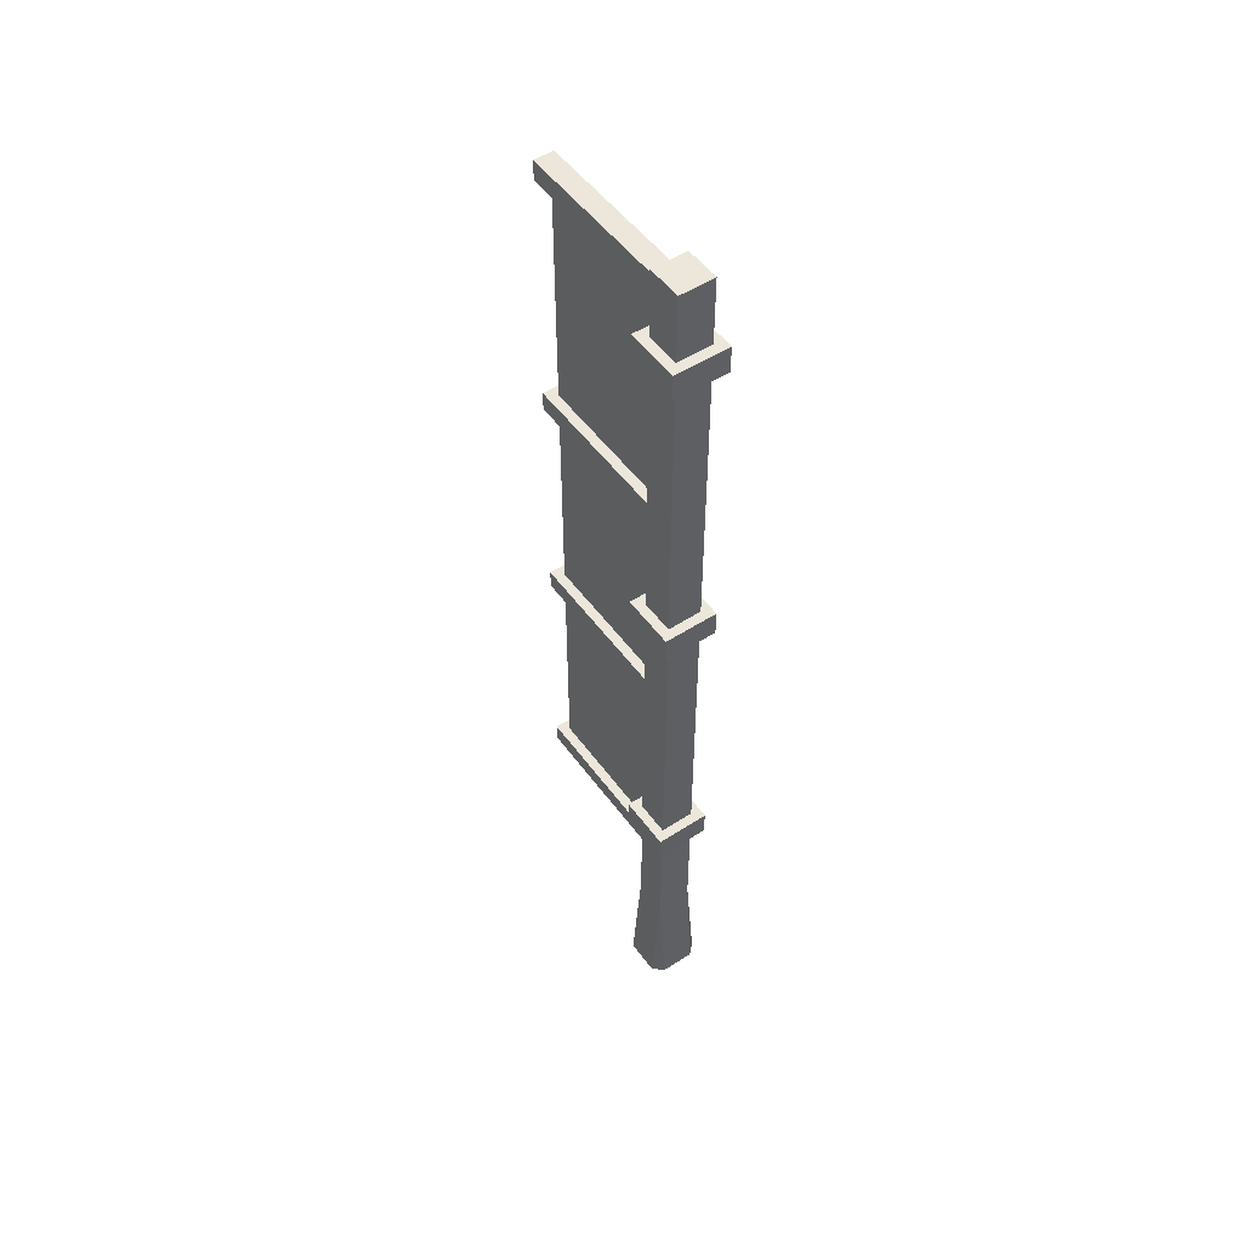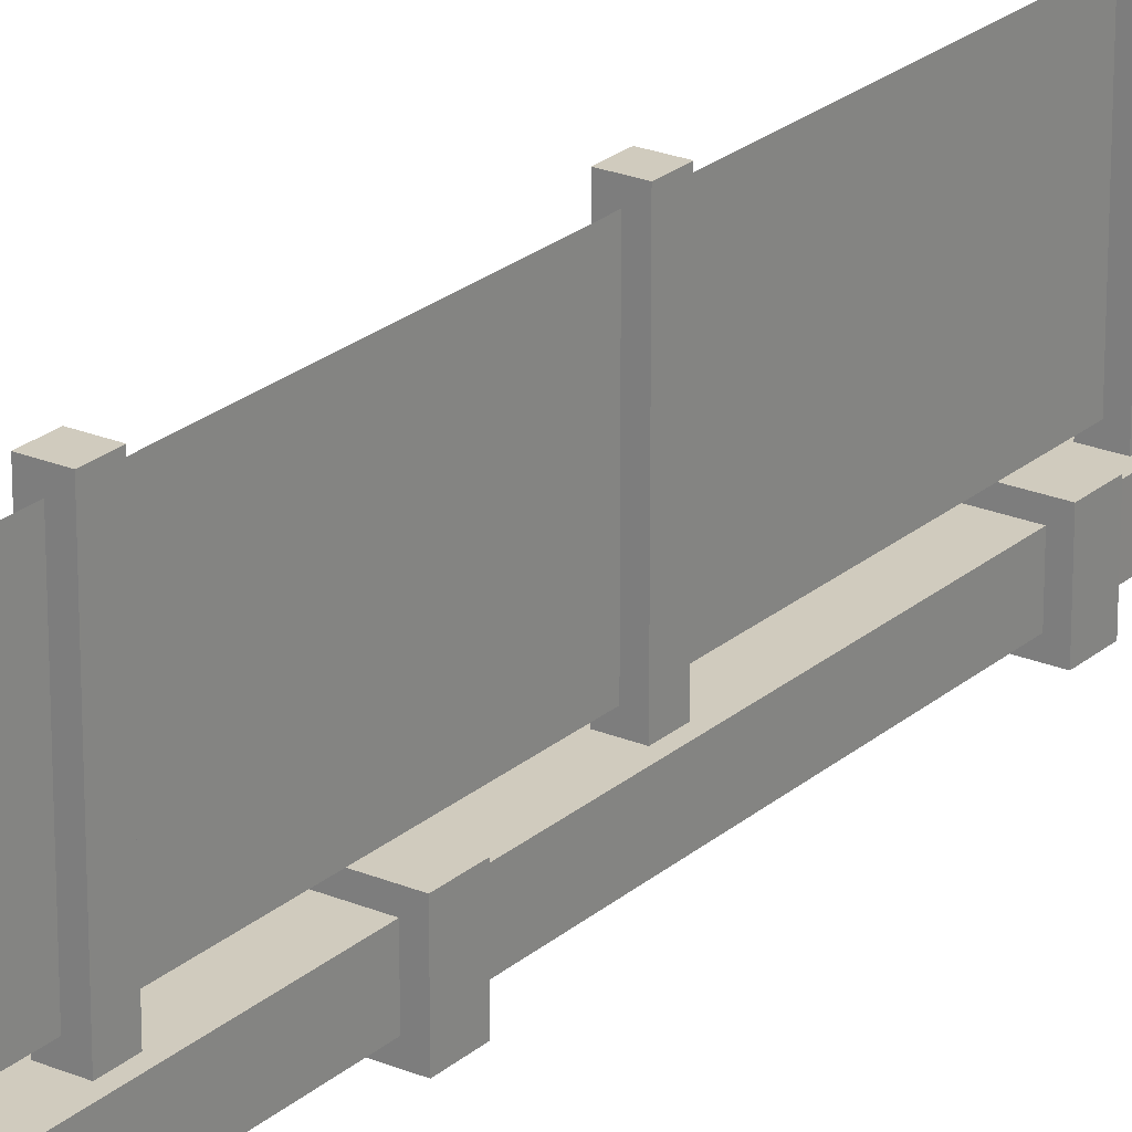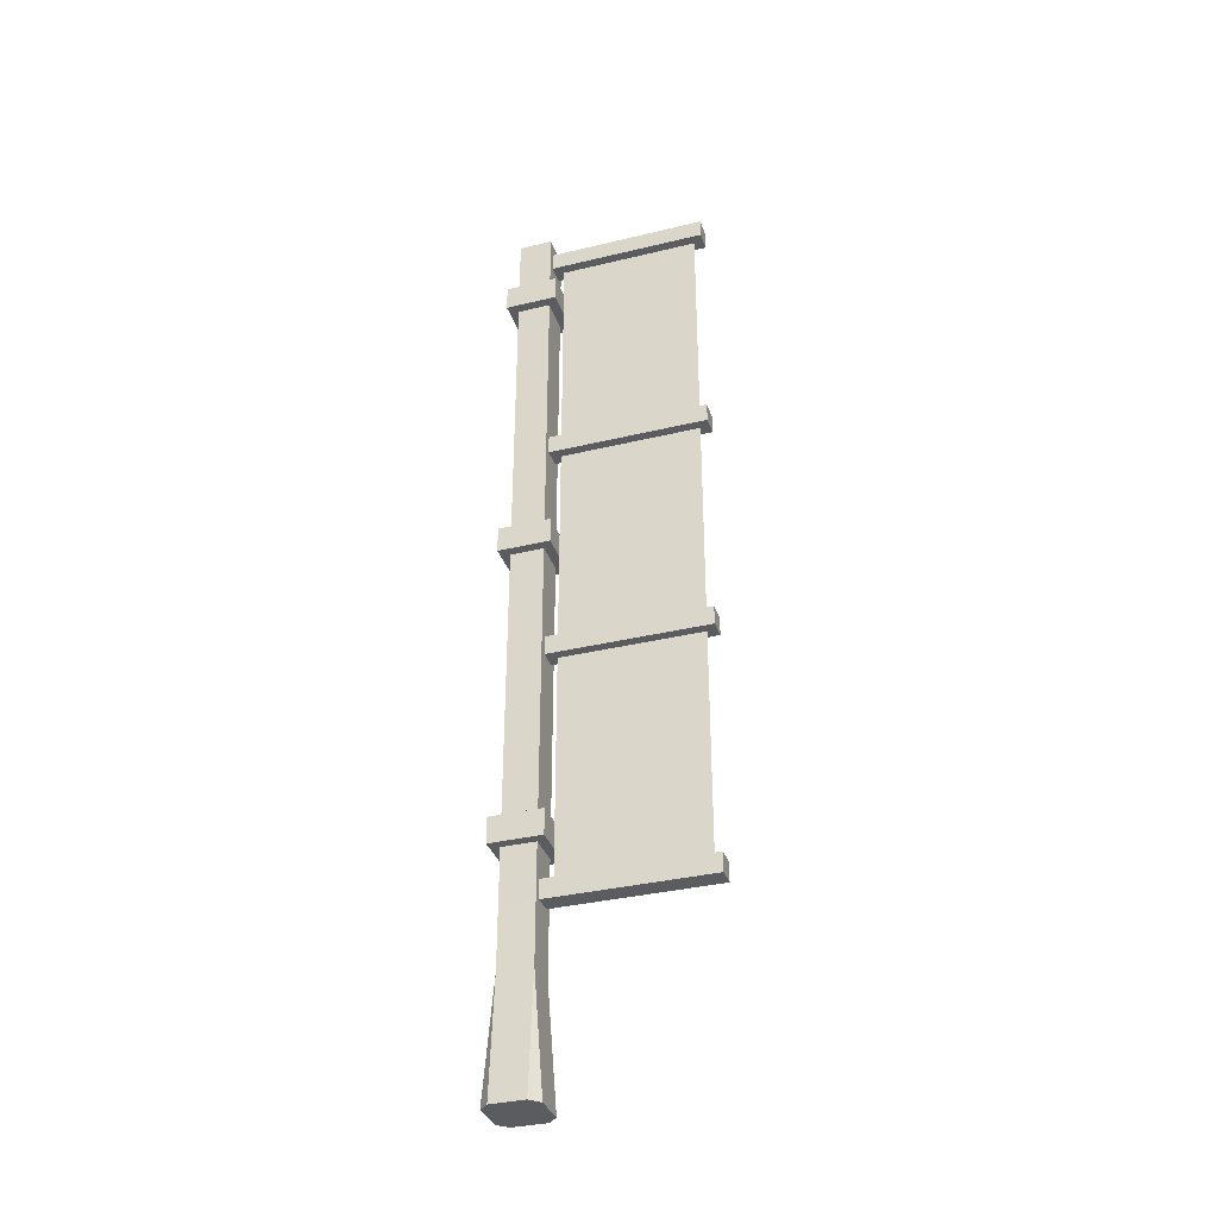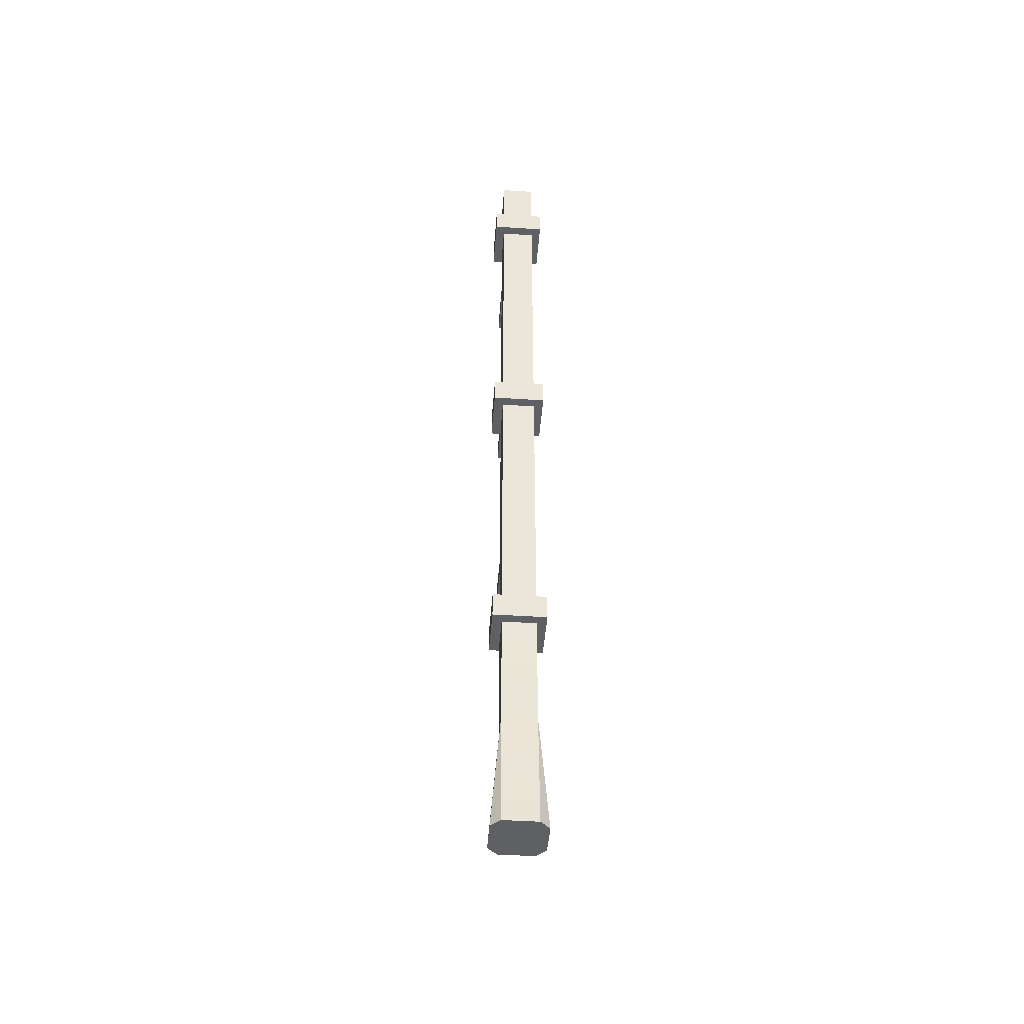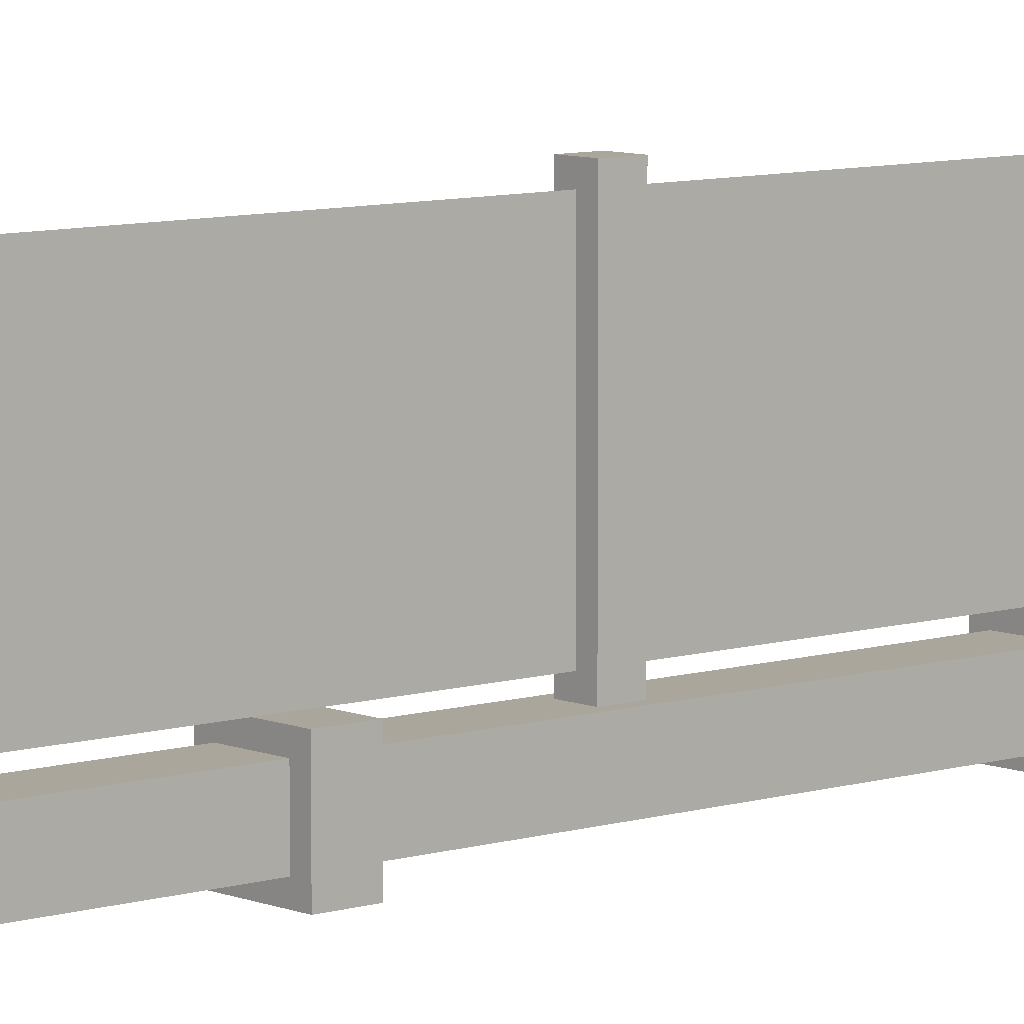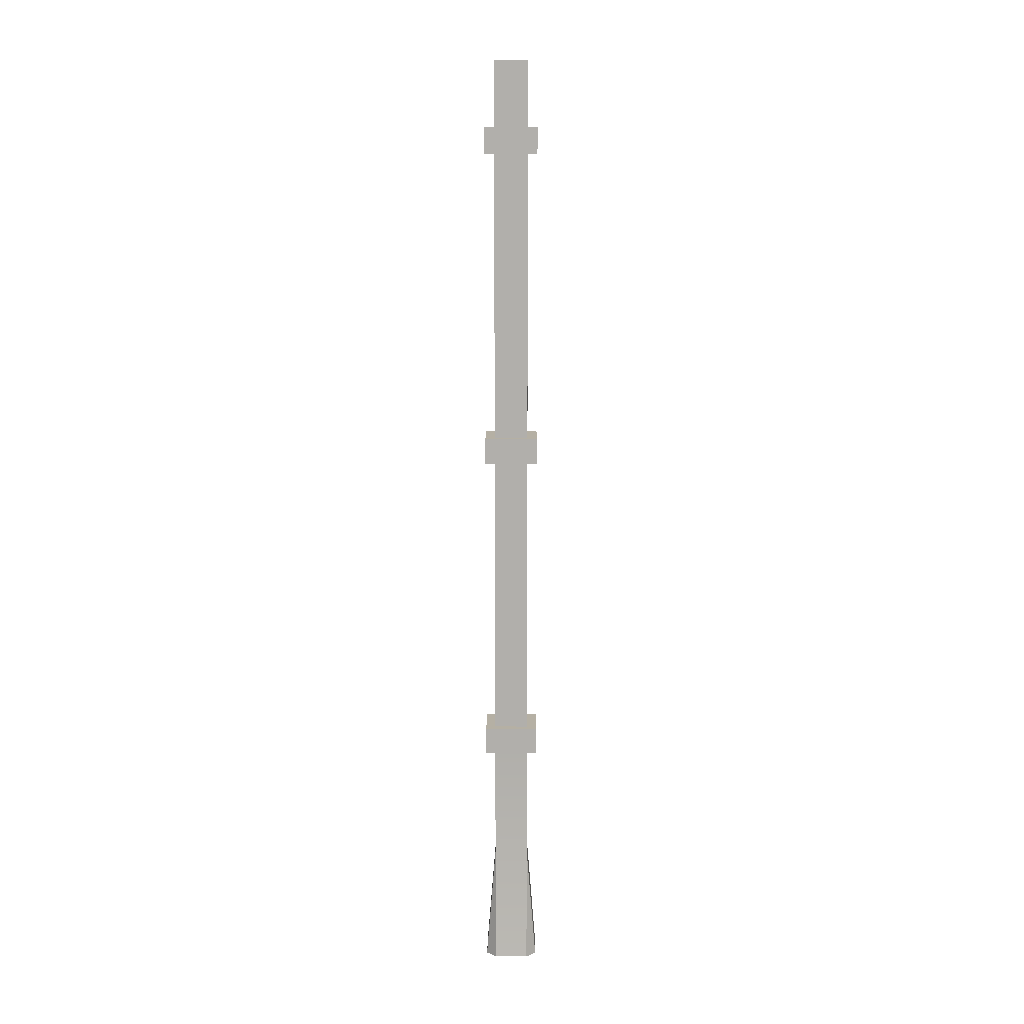
<metadata>
{"format":"obj","ext":"obj","renderer":"f3d","projection":"perspective","resolution":1024,"background":"white","views":[{"elev":51.7,"azim":144.9,"up":"+Y"},{"elev":23.4,"azim":-144.7,"up":"+Z"},{"elev":-35.0,"azim":-72.2,"up":"+Y"},{"elev":-44.8,"azim":175.7,"up":"+Y"},{"elev":7.9,"azim":-131.1,"up":"+Z"},{"elev":11.6,"azim":-179.4,"up":"+Y"}]}
</metadata>
<code>
g blade
v 0.0555 0.4927 -0.0555
v 0.0355 0.4927 0.0355
v 0.0555 0.4927 0.0555
v -1.574e-13 0.4927 0.0555
v -0.0355 0.4927 0.0355
v -0.0555 0.4927 0.0555
v -0.0355 0.4927 -0.0355
v 0.0355 0.4927 -0.0355
v -0.0555 0.4927 -0.0555
v -0.0555 0.5477 -0.0555
v 0.0555 0.5477 -0.0555
v 0.0555 0.5477 0.0555
v -0.0555 0.5477 0.0555
v -1.545e-13 0.5477 0.0555
v 0.0355 0.5477 -0.0355
v -0.0355 0.5477 -0.0355
v -0.0355 0.5477 0.0355
v 0.0355 0.5477 0.0355
v -1.314e-13 0.9072 0.0555
v -1.314e-13 0.9072 0.3546
v -1.617e-13 0.4247 0.0555
v -1.617e-13 0.4247 0.3546
v -6.93e-14 1.931 0.0555
v -7.363e-14 1.863 0.0555
v -6.93e-14 1.931 0.3546
v -7.652e-14 1.808 0.0555
v -9.818e-14 1.448 0.3546
v -9.818e-14 1.448 0.0555
v -1.011e-13 1.407 0.0555
v -1.141e-13 1.205 0.0555
v -1.011e-13 1.407 0.3546
v -1.169e-13 1.15 0.0555
v -1.299e-13 0.9477 0.3546
v -1.299e-13 0.9477 0.0555
v -0.0555 1.808 -0.0555
v -0.0555 1.863 -0.0555
v -0.0555 1.808 0.0555
v -0.0555 1.863 0.0555
v 0.0555 1.205 0.0555
v 0.0355 1.205 -0.0355
v 0.0555 1.205 -0.0555
v -0.0555 1.205 -0.0555
v -0.0355 1.205 -0.0355
v -0.0355 1.205 0.0355
v 0.0355 1.205 0.0355
v -0.0555 1.205 0.0555
v 0.0555 1.15 0.0555
v -0.0555 1.15 0.0555
v 0.0555 1.863 0.0555
v 0.0555 1.808 0.0555
v -0.0555 1.15 -0.0555
v 0.0555 1.15 -0.0555
v 0.0555 1.863 -0.0555
v 0.0555 1.808 -0.0555
v 0.0355 1.15 0.0355
v -0.0355 1.15 0.0355
v -0.0355 1.15 -0.0355
v 0.0355 1.15 -0.0355
v 0.0355 1.863 -0.0355
v -0.0355 1.863 -0.0355
v -0.0355 1.863 0.0355
v 0.0355 1.863 0.0355
v 0.0355 1.808 0.0355
v -0.0355 1.808 0.0355
v -0.0355 1.808 -0.0355
v 0.0355 1.808 -0.0355
v 0.02025 0.9072 0.3749
v 0.02025 0.9072 0.0355
v -0.02025 0.9072 0.3749
v -0.01519 0.9072 0.0355
v -0.02025 0.9072 0.0355
v -0.02025 0.9477 0.0355
v -0.02025 0.9477 0.3749
v 0.02025 0.9477 0.0355
v 0.02025 0.9477 0.3749
v 0.0355 2 -0.0355
v 0.0355 2 0.0355
v -0.0355 0.25 -0.0355
v 0.0355 0.25 -0.0355
v -0.0355 0.25 0.0355
v -0.0355 2 -0.0355
v -0.0355 2 0.0355
v 0.02025 0.3842 0.0355
v -0.02025 0.3842 0.0355
v -0.01519 0.3842 0.0355
v 0.0355 0.25 0.0355
v 0.02025 0.4247 0.0355
v -0.02025 0.4247 0.0355
v 0.02025 1.407 0.0355
v -0.02025 1.407 0.0355
v -0.01519 1.407 0.0355
v 0.02025 1.448 0.0355
v -0.02025 1.448 0.0355
v 0.02025 1.931 0.0355
v -0.02025 1.931 0.0355
v -0.01519 1.931 0.0355
v 0.02025 1.971 0.0355
v -0.02025 1.971 0.0355
v -0.02025 1.407 0.3749
v -0.02025 1.448 0.3749
v 0.02025 1.407 0.3749
v 0.02025 0.3842 0.3749
v 0.02025 0.4247 0.3749
v 0.02025 1.971 0.3749
v -0.02025 1.971 0.3749
v -0.02025 0.3842 0.3749
v -0.02025 0.4247 0.3749
v 0.0555 4.512e-17 -0.0355
v 0.0555 -4.512e-17 0.0355
v 0.02025 1.448 0.3749
v -0.02025 1.931 0.3749
v 0.02025 1.931 0.3749
v 0.0355 4.512e-17 -0.0555
v 0.0355 -4.512e-17 0.0555
v -0.0355 4.512e-17 0.0555
v -0.0555 4.512e-17 -0.0355
v -0.0355 4.512e-17 -0.0555
v -0.0555 4.512e-17 0.0355
f 3 2 1
f 2 3 4
f 2 4 5
f 5 4 6
f 5 6 7
f 8 1 2
f 1 8 9
f 9 8 7
f 9 7 6
f 10 1 9
f 1 10 11
f 12 1 11
f 1 12 3
f 6 10 9
f 10 6 13
f 14 6 4
f 6 14 13
f 4 12 14
f 12 4 3
f 11 15 12
f 15 11 10
f 15 10 16
f 16 10 17
f 18 12 15
f 12 18 14
f 14 18 17
f 14 17 13
f 13 17 10
f 20 14 19
f 14 20 4
f 4 20 21
f 21 20 22
f 19 14 20
f 4 20 14
f 21 20 4
f 22 20 21
f 25 24 23
f 24 25 26
f 26 25 27
f 27 28 26
f 23 24 25
f 26 25 24
f 27 25 26
f 26 28 27
f 31 30 29
f 30 31 32
f 33 32 31
f 32 33 34
f 29 30 31
f 32 31 30
f 31 32 33
f 34 33 32
f 37 36 35
f 36 37 38
f 41 40 39
f 40 41 42
f 40 42 43
f 43 42 44
f 45 39 40
f 39 45 30
f 30 45 44
f 30 44 46
f 46 44 42
f 39 32 47
f 32 39 30
f 30 48 32
f 48 30 46
f 24 37 26
f 37 24 38
f 26 49 24
f 49 26 50
f 42 52 51
f 52 42 41
f 49 54 53
f 54 49 50
f 36 54 35
f 54 36 53
f 47 55 52
f 55 47 32
f 55 32 56
f 56 32 48
f 56 48 57
f 58 52 55
f 52 58 51
f 51 58 57
f 51 57 48
f 39 52 41
f 52 39 47
f 48 42 51
f 42 48 46
f 53 59 49
f 59 53 36
f 59 36 60
f 60 36 61
f 62 49 59
f 49 62 24
f 24 62 61
f 24 61 38
f 38 61 36
f 50 63 54
f 63 50 26
f 63 26 64
f 64 26 37
f 64 37 65
f 66 54 63
f 54 66 35
f 35 66 65
f 35 65 37
f 69 68 67
f 68 69 70
f 70 69 71
f 69 72 71
f 72 69 73
f 74 67 68
f 67 74 75
f 75 69 67
f 69 75 73
f 72 75 74
f 75 72 73
f 77 59 76
f 59 77 62
f 17 57 16
f 57 17 56
f 44 65 43
f 65 44 64
f 7 79 78
f 79 7 8
f 80 7 78
f 7 80 5
f 63 40 66
f 40 63 45
f 61 81 60
f 81 61 82
f 85 84 83
f 84 80 83
f 86 83 80
f 83 86 2
f 83 2 87
f 87 2 88
f 80 84 5
f 5 84 88
f 5 88 2
f 91 90 89
f 90 44 89
f 45 89 44
f 89 45 63
f 89 63 92
f 92 63 93
f 44 90 64
f 64 90 93
f 64 93 63
f 81 59 60
f 59 81 76
f 65 40 43
f 40 65 66
f 55 15 58
f 15 55 18
f 57 15 16
f 15 57 58
f 96 95 94
f 95 61 94
f 62 94 61
f 94 62 77
f 94 77 97
f 97 77 98
f 61 95 82
f 82 95 98
f 82 98 77
f 99 93 90
f 93 99 100
f 99 89 101
f 89 99 91
f 91 99 90
f 87 102 83
f 102 87 103
f 98 104 97
f 104 98 105
f 106 88 84
f 88 106 107
f 86 108 79
f 108 86 109
f 110 99 101
f 99 110 100
f 111 98 95
f 98 111 105
f 104 111 112
f 111 104 105
f 92 101 89
f 101 92 110
f 106 83 102
f 83 106 85
f 85 106 84
f 93 110 92
f 110 93 100
f 108 113 79
f 111 94 112
f 94 111 96
f 96 111 95
f 88 103 87
f 103 88 107
f 114 109 86
f 97 112 94
f 112 97 104
f 103 106 102
f 106 103 107
f 86 115 114
f 115 86 80
f 78 117 116
f 80 118 115
f 118 78 116
f 78 118 80
f 78 113 117
f 113 78 79
f 70 71 68
f 71 17 68
f 18 68 17
f 68 18 55
f 68 55 74
f 74 55 72
f 17 71 56
f 56 71 72
f 56 72 55
f 2 79 8
f 79 2 86
f 81 77 76
f 77 81 82
f 114 108 109
f 108 114 113
f 113 114 115
f 113 115 117
f 117 115 118
f 117 118 116

</code>
